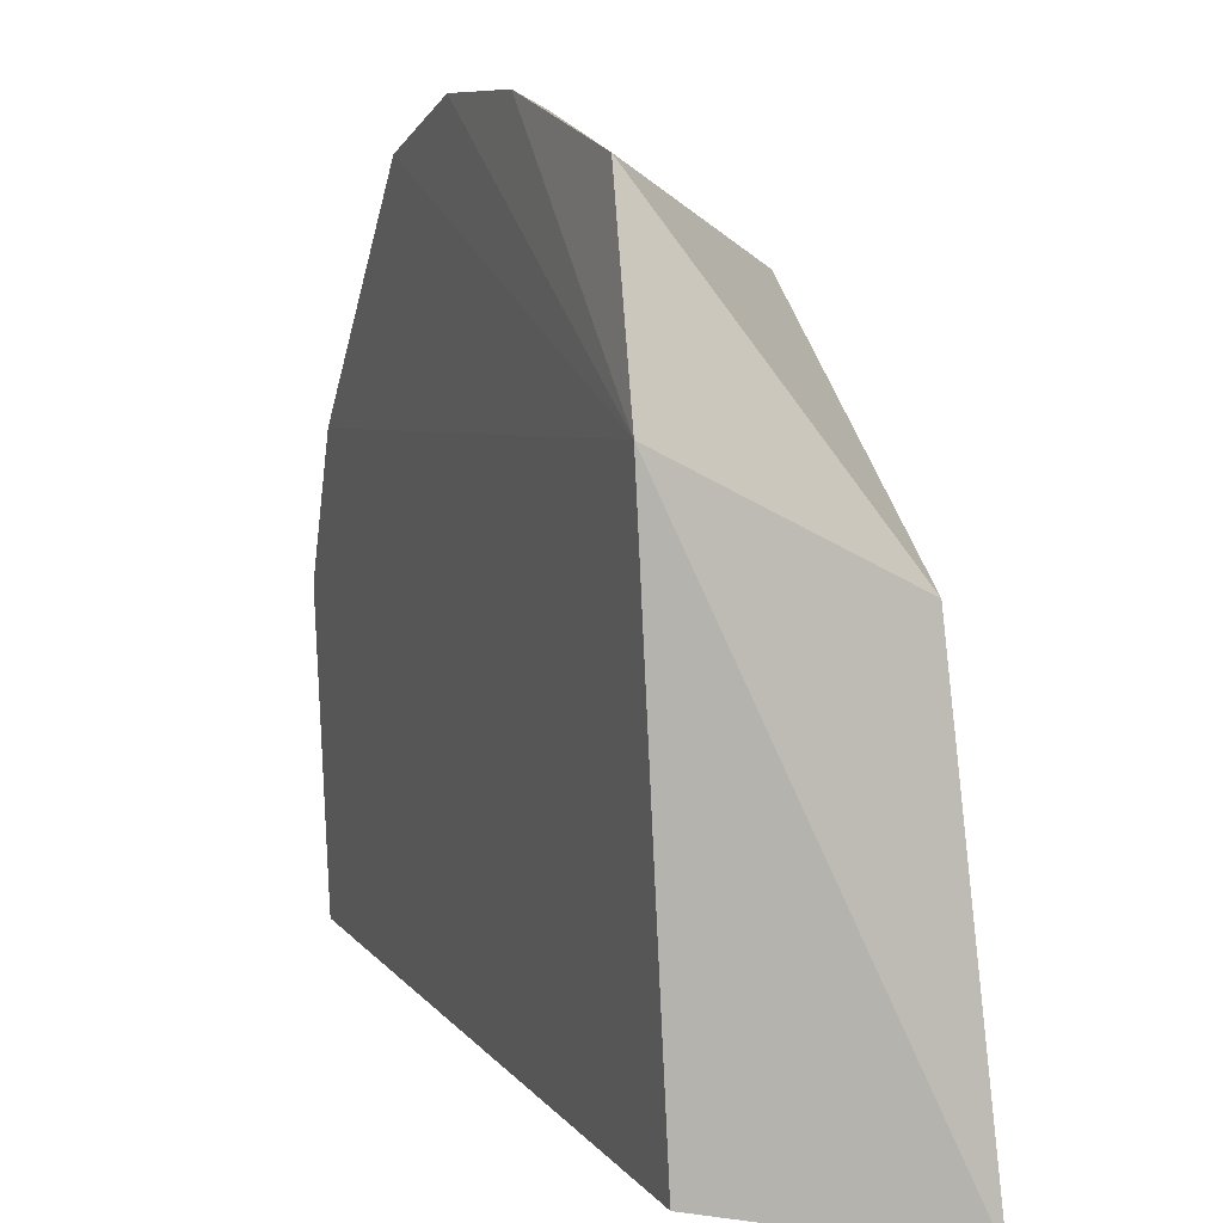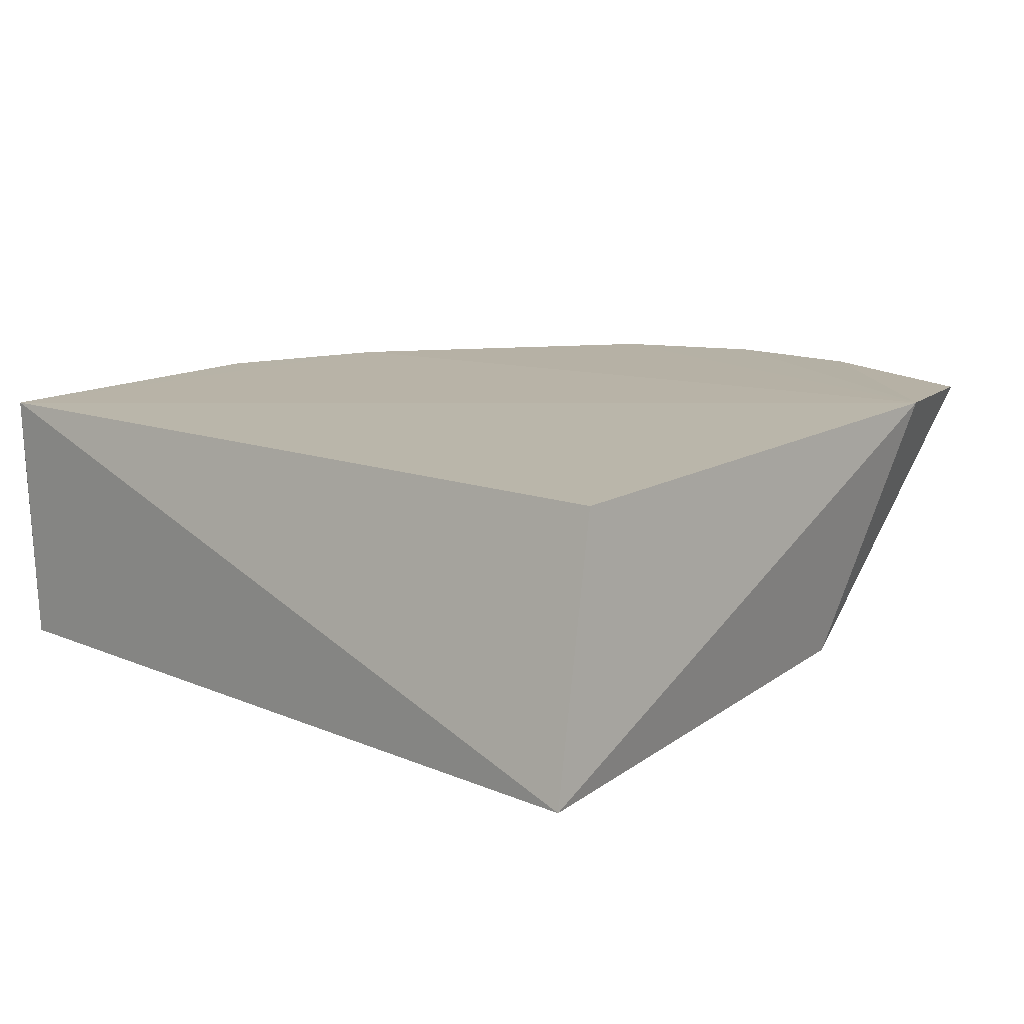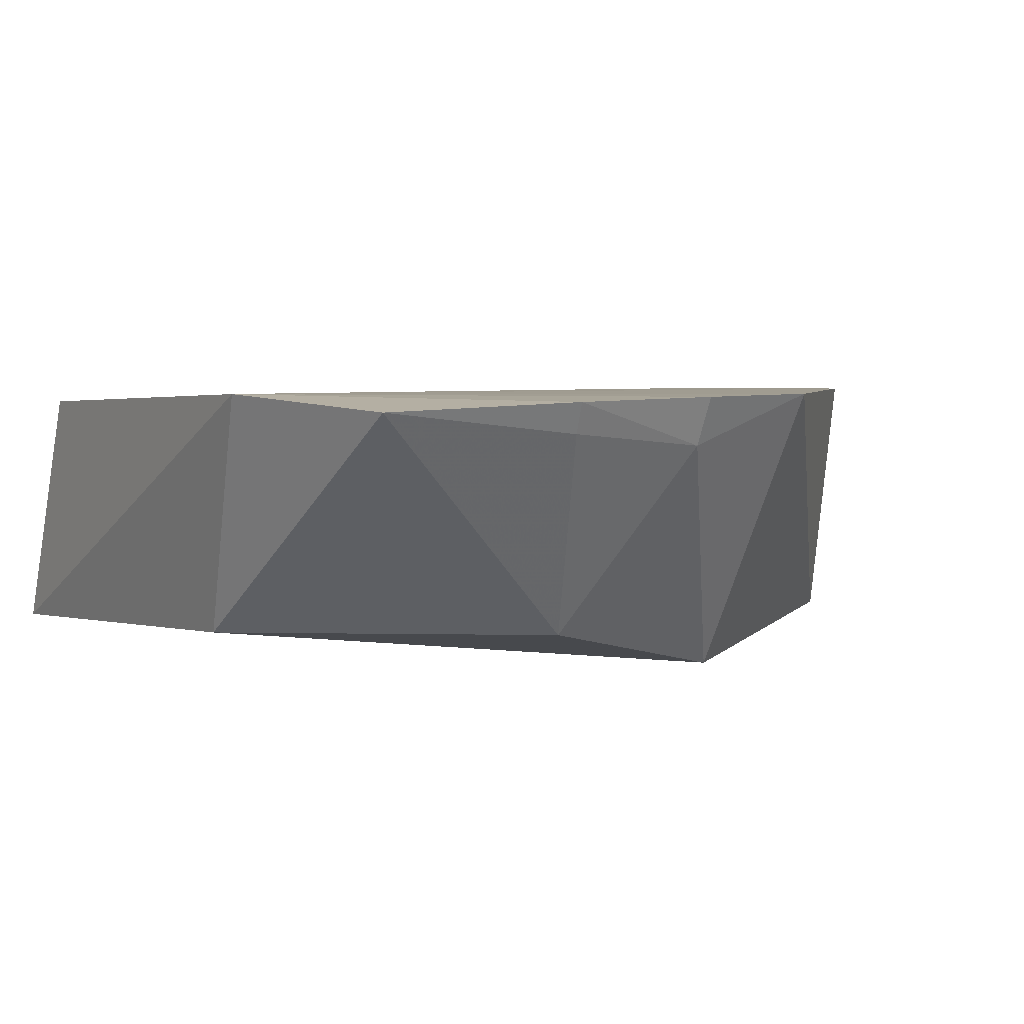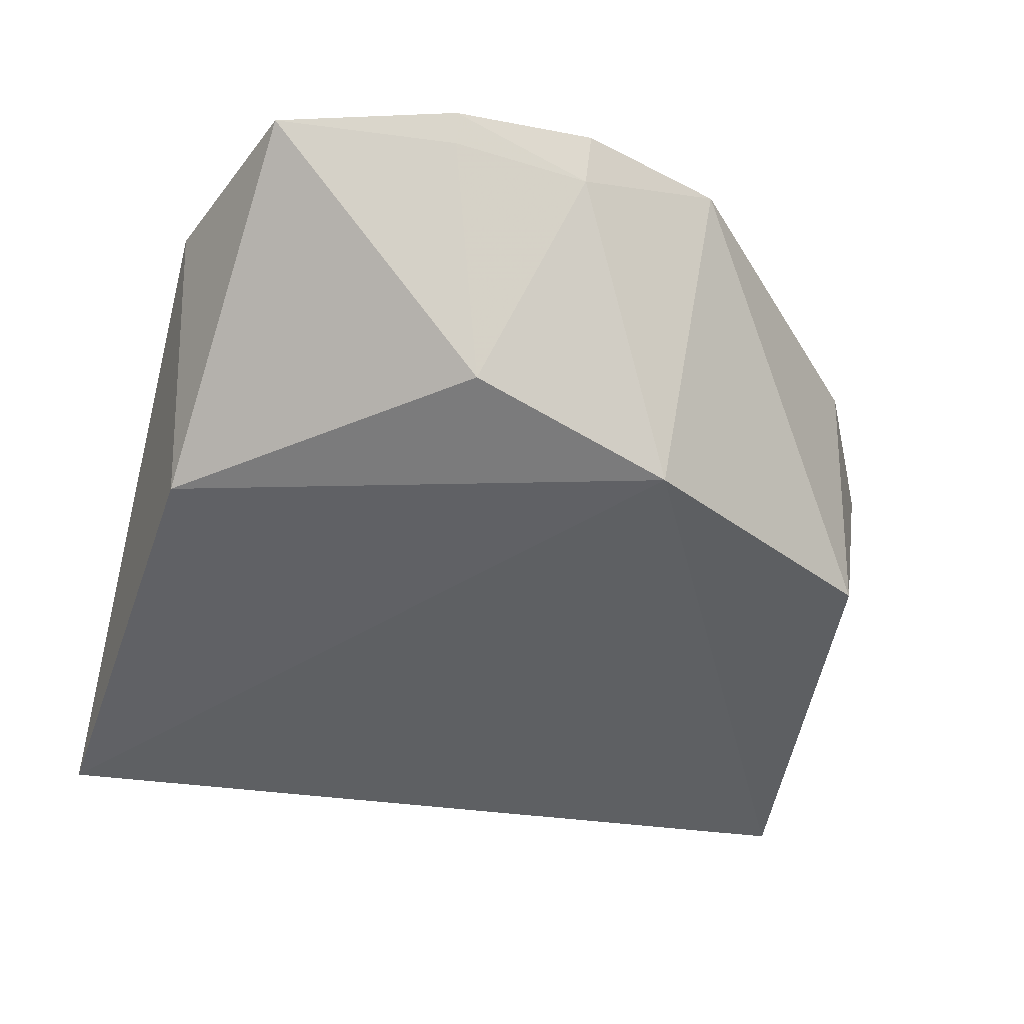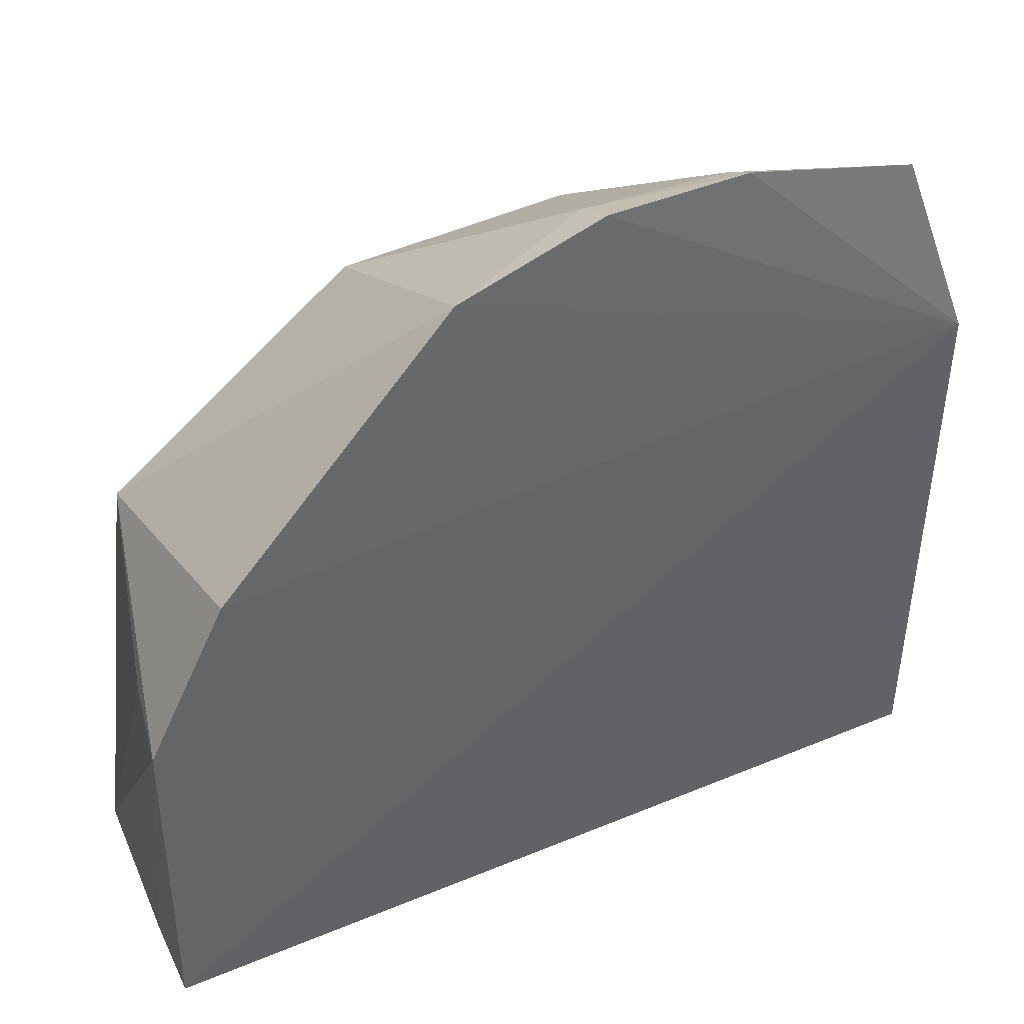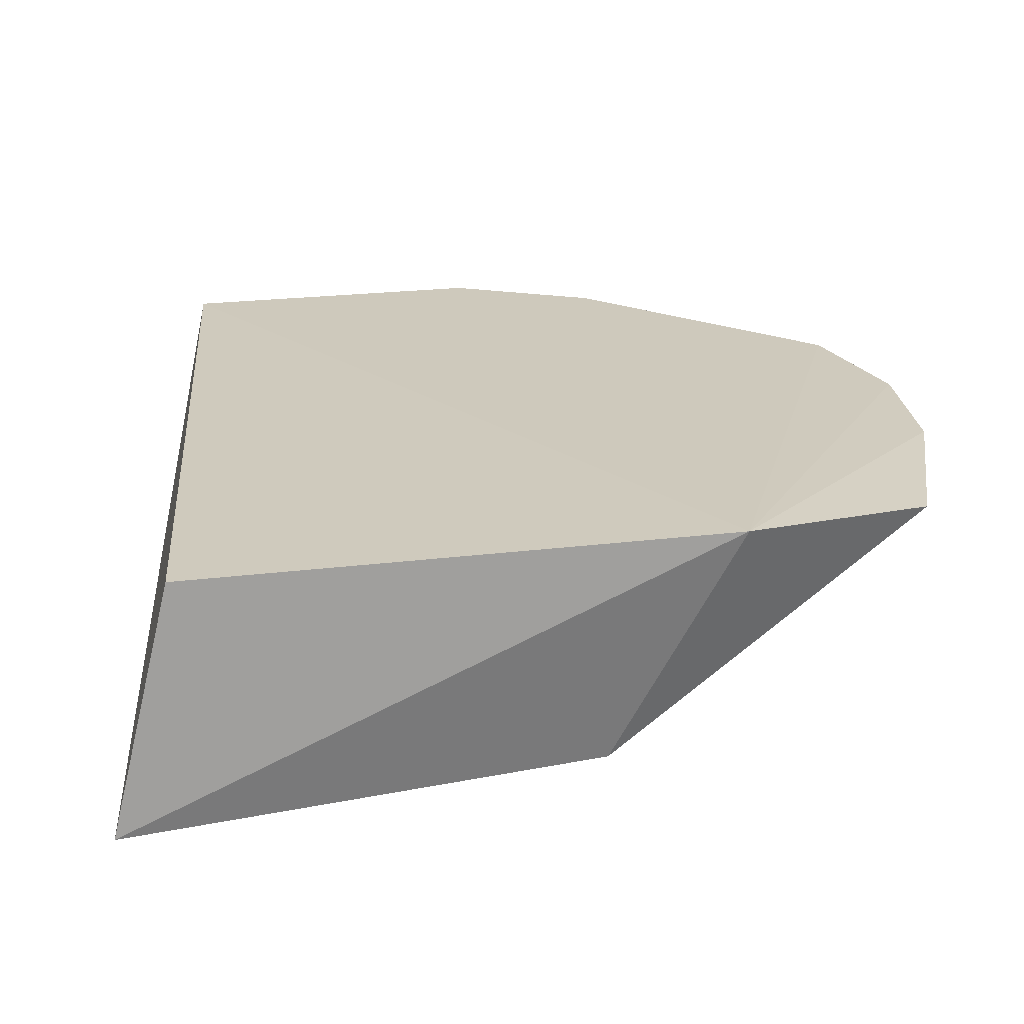
<metadata>
{"format":"obj","ext":"obj","renderer":"f3d","projection":"perspective","resolution":1024,"background":"white","views":[{"elev":9.0,"azim":-111.8,"up":"+Z"},{"elev":12.0,"azim":-138.1,"up":"+Y"},{"elev":5.3,"azim":-28.7,"up":"+Y"},{"elev":-42.9,"azim":-13.3,"up":"+Y"},{"elev":39.3,"azim":152.4,"up":"+Z"},{"elev":23.2,"azim":-95.4,"up":"+Y"}]}
</metadata>
<code>
v 0.02249 -0.05859 0.05246
v 0.0395 -0.07036 0.03689
v 0.04241 -0.0596 0.01745
v 0.003718 -0.07137 0.01449
v 0.01853 -0.0694 0.04628
v 0.04134 -0.07134 0.01733
v 0.004591 -0.05967 0.01735
v 0.03921 -0.05891 0.03917
v 0.02785 -0.0717 0.04408
v 0.04264 -0.05916 0.03221
v 0.007979 -0.05902 0.0504
v 0.02897 -0.05863 0.05033
v 0.004841 -0.0585 0.04182
v 0.02242 -0.06072 0.05154
v 0.005984 -0.06971 0.03616
v 0.04214 -0.06345 0.01746
v 0.04184 -0.06277 0.0327
v 0.01608 -0.05868 0.05248
v 0.01622 -0.06005 0.0518
f 6 4 3
f 7 3 4
f 9 6 2
f 9 4 6
f 10 8 2
f 10 3 8
f 12 2 8
f 12 9 2
f 13 12 8
f 13 1 12
f 13 7 4
f 13 8 3
f 13 3 7
f 14 5 9
f 14 12 1
f 14 9 12
f 15 9 5
f 15 4 9
f 15 5 11
f 15 13 4
f 15 11 13
f 16 10 6
f 16 6 3
f 16 3 10
f 17 10 2
f 17 2 6
f 17 6 10
f 18 13 11
f 18 1 13
f 18 14 1
f 19 18 11
f 19 11 5
f 19 5 14
f 19 14 18

</code>
